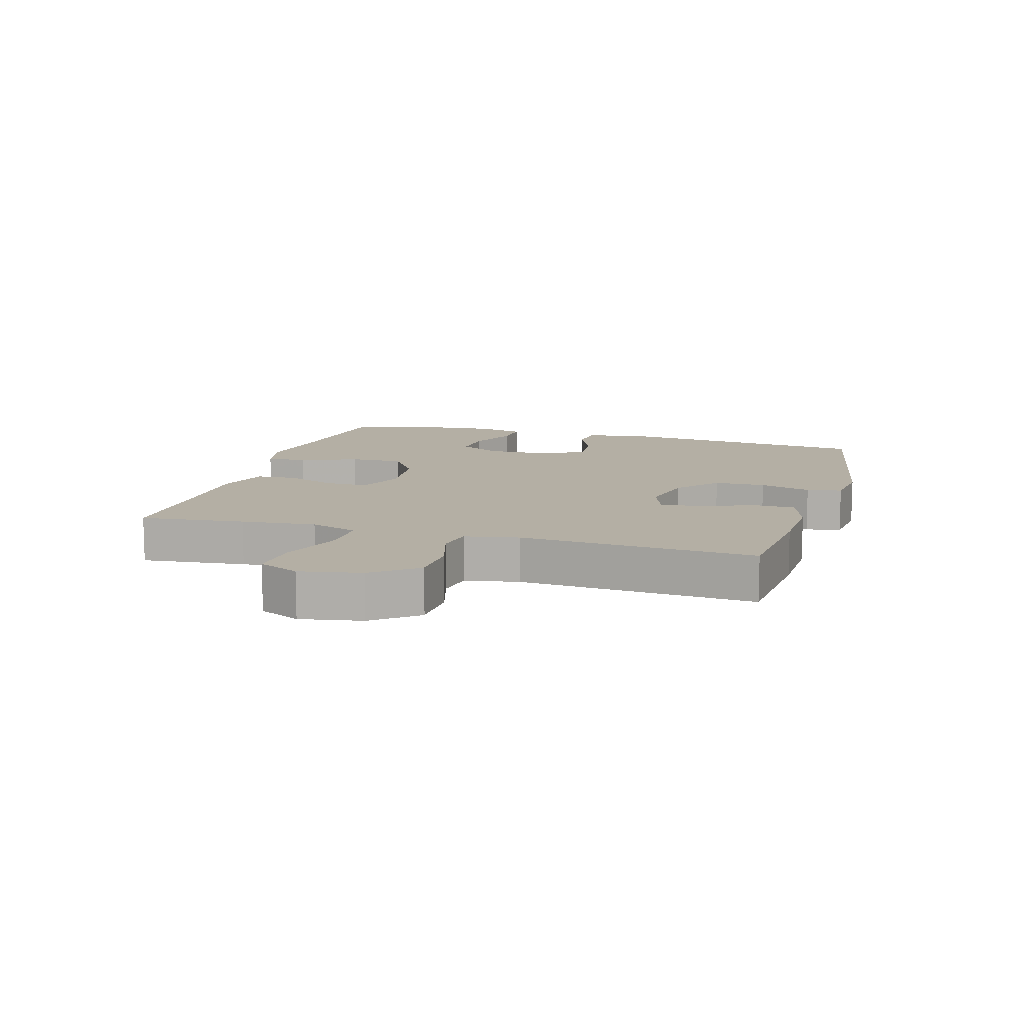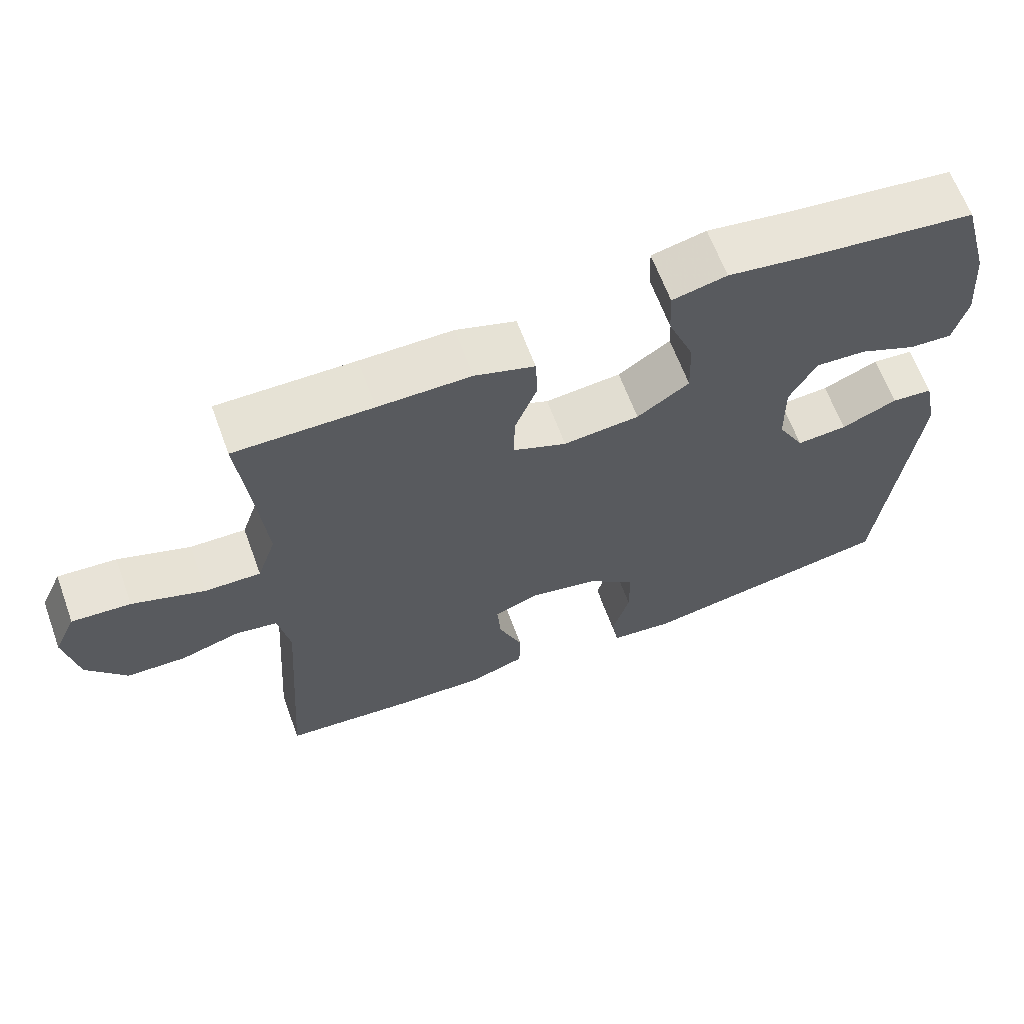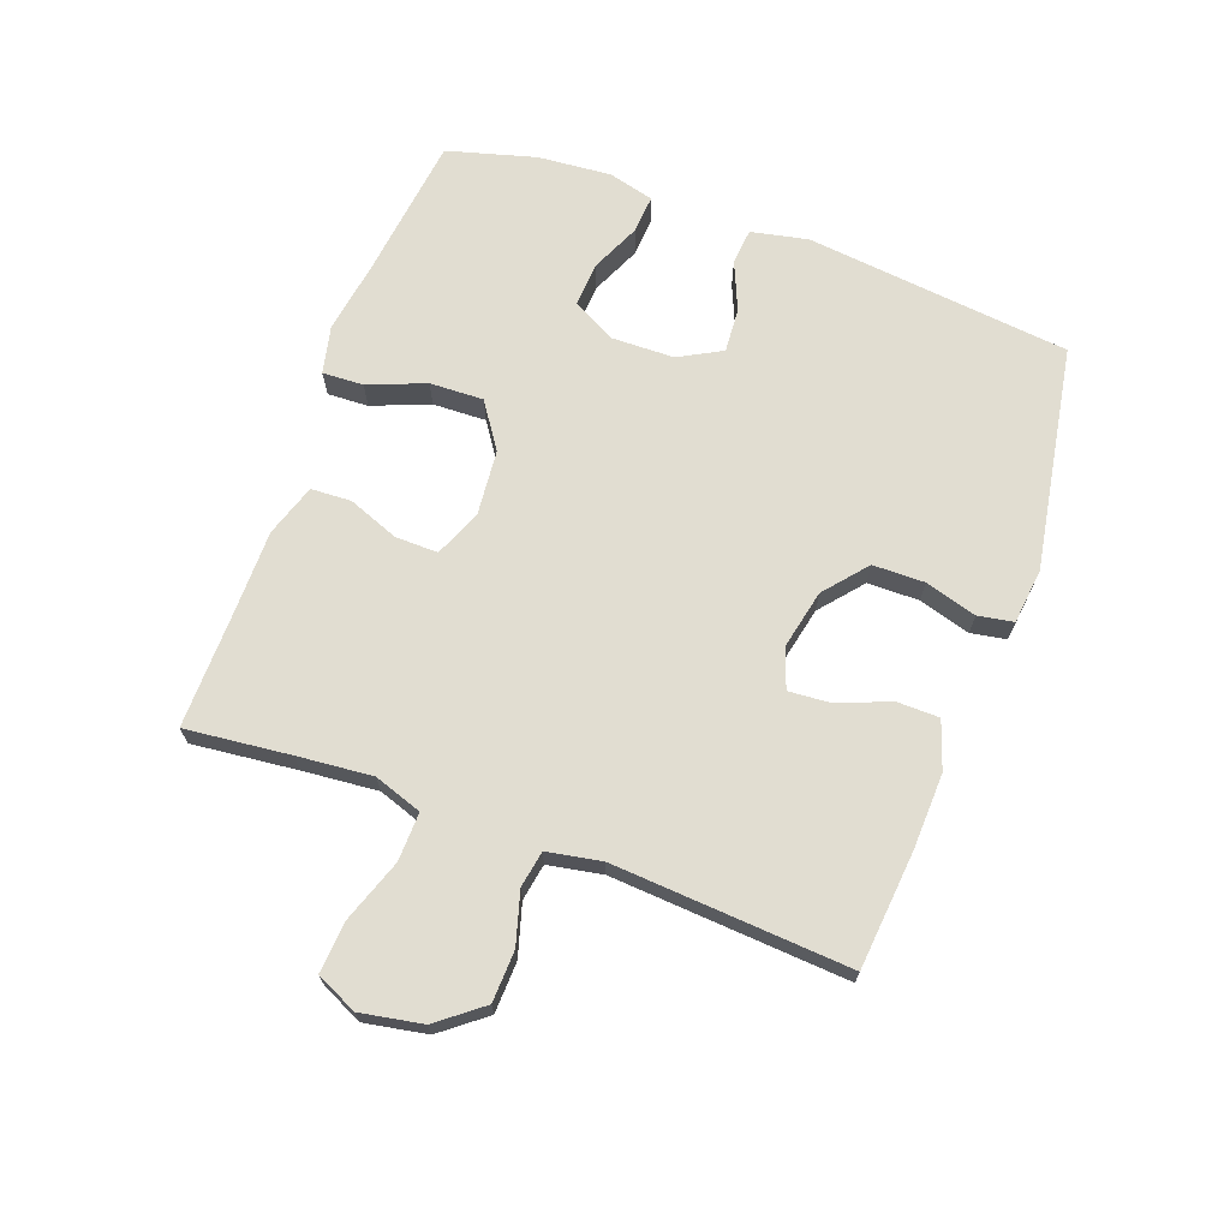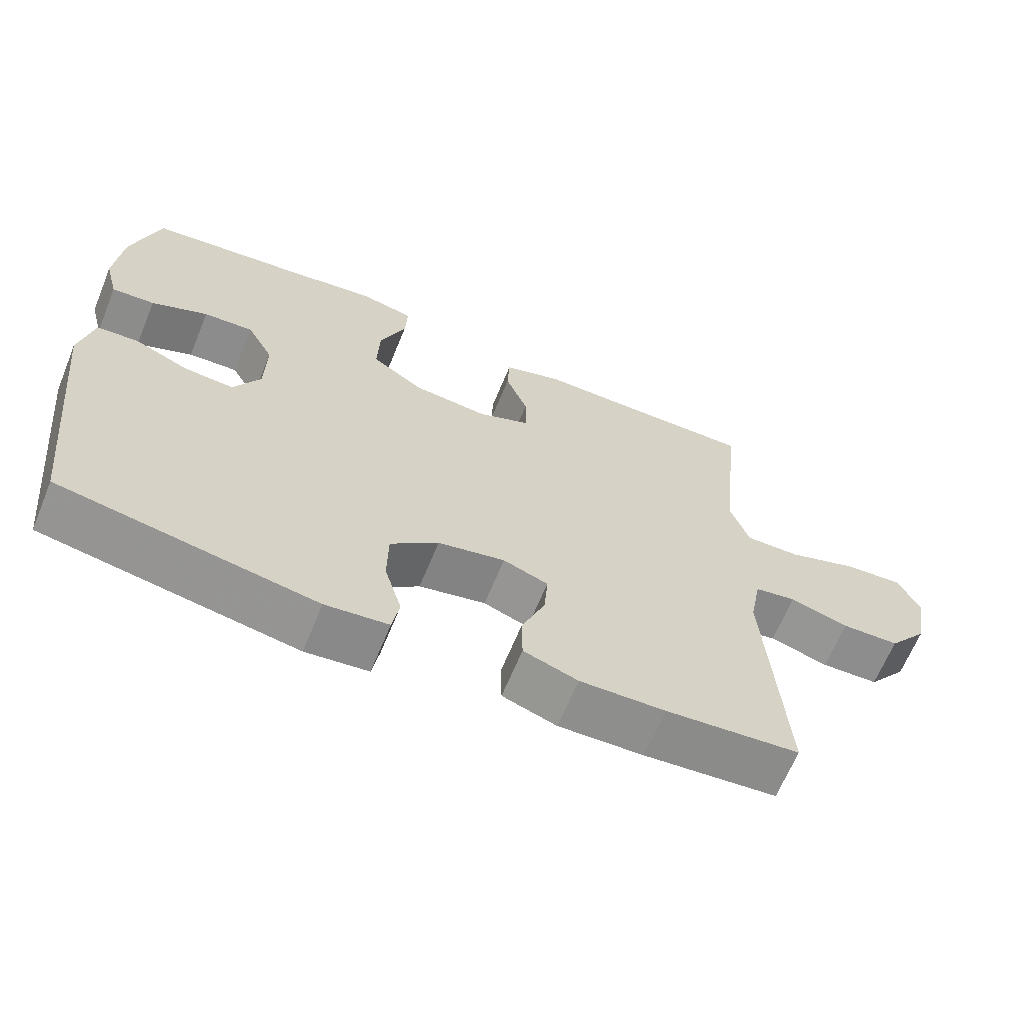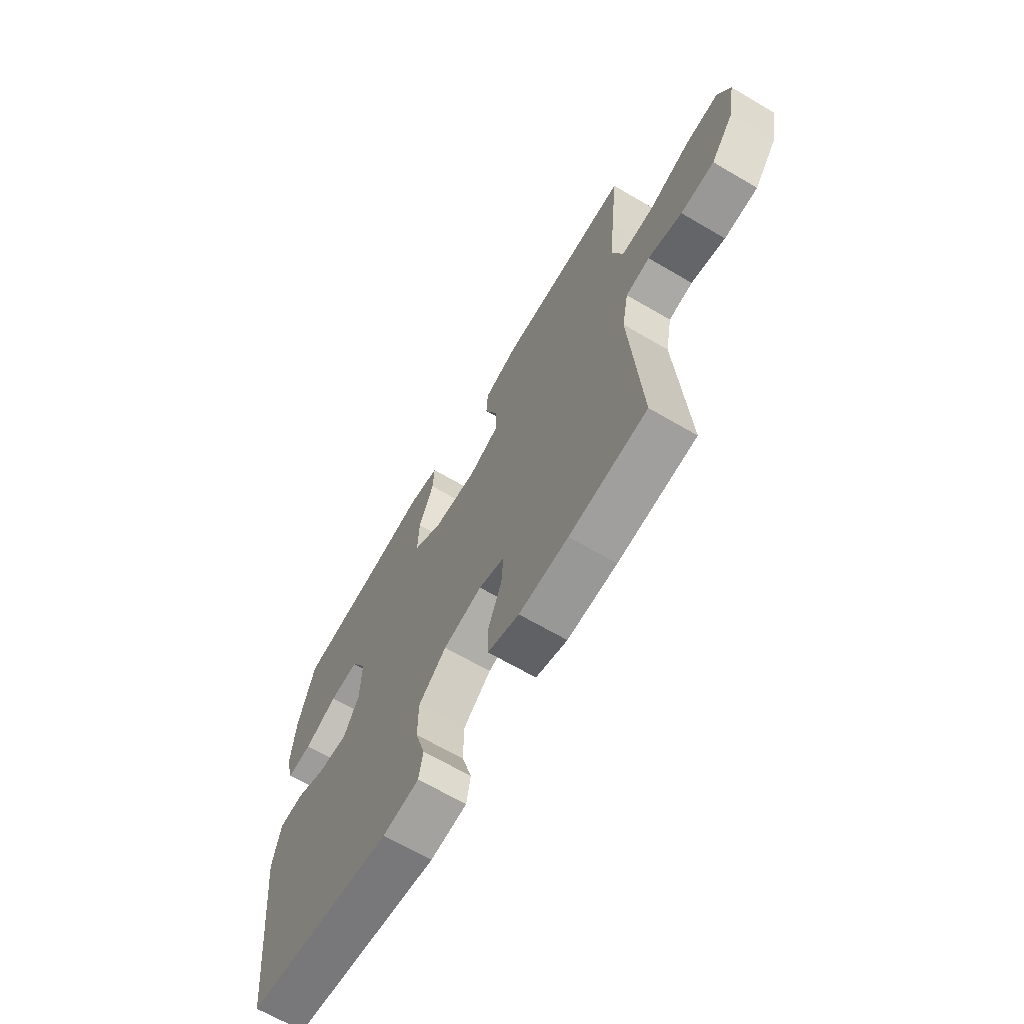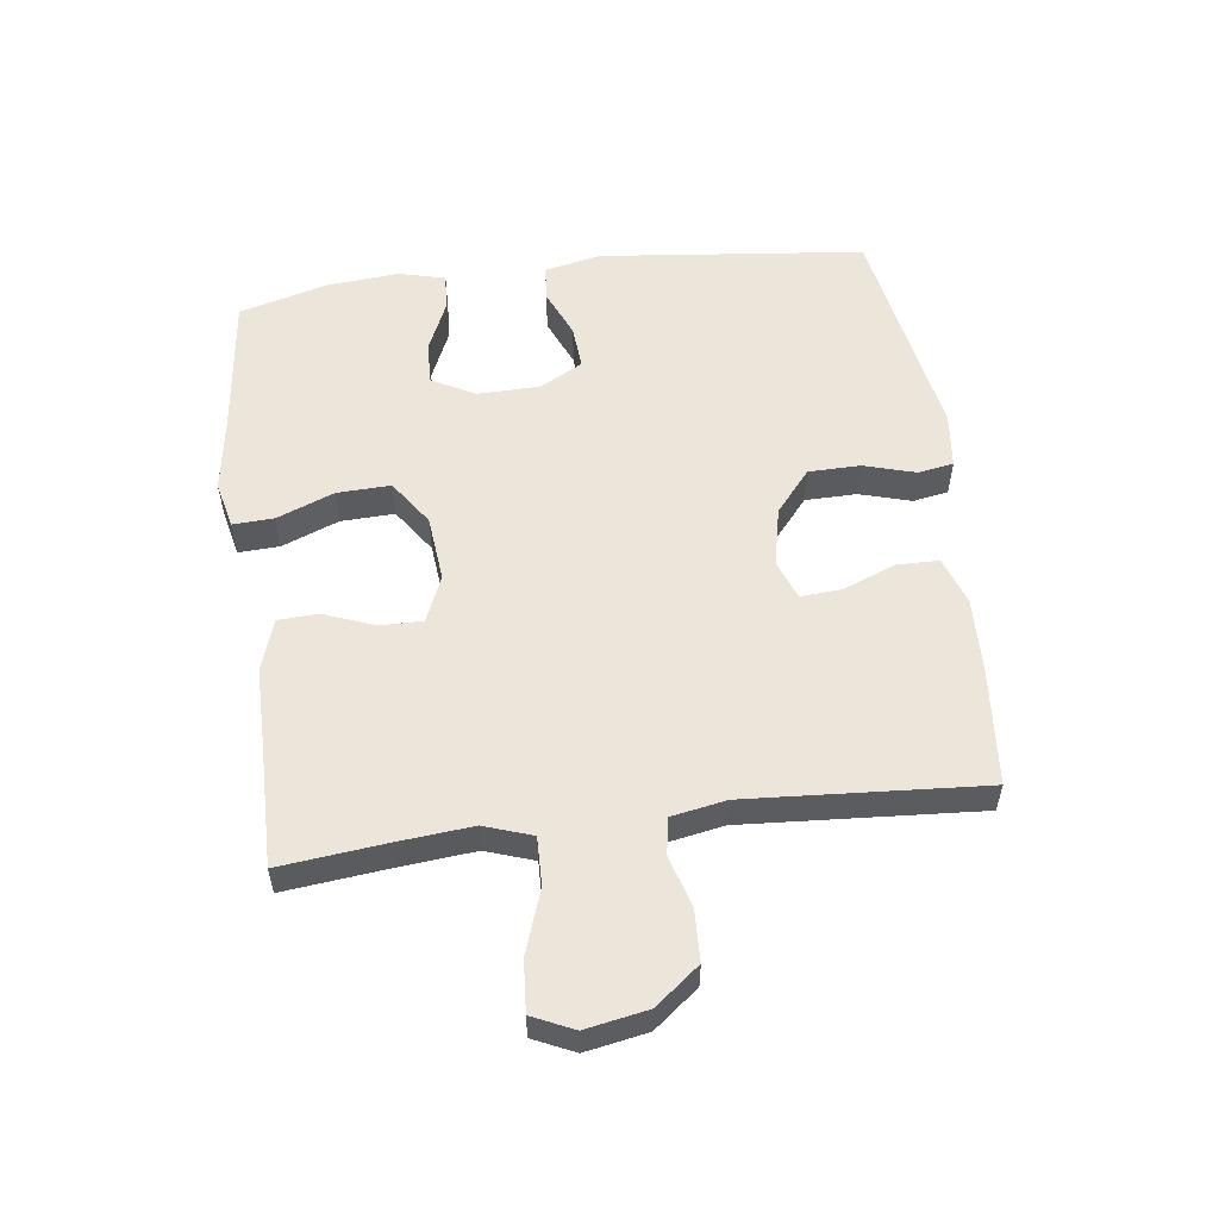
<metadata>
{"format":"obj","ext":"obj","renderer":"f3d","projection":"perspective","resolution":1024,"background":"white","views":[{"elev":11.3,"azim":106.3,"up":"+Y"},{"elev":64.4,"azim":159.8,"up":"+Z"},{"elev":68.8,"azim":110.2,"up":"+Y"},{"elev":-65.3,"azim":-22.3,"up":"+Z"},{"elev":-66.7,"azim":59.6,"up":"+Z"},{"elev":55.2,"azim":82.6,"up":"+Y"}]}
</metadata>
<code>
v 0.5 0.07 -0.5
v 0.313 0.07 -0.517
v 0.194 0.07 -0.521
v 0.118 0.07 -0.495
v 0.117 0.07 -0.428
v 0.15 0.07 -0.345
v 0.155 0.07 -0.279
v 0.092 0.07 -0.256
v -0.002 0.07 -0.276
v -0.069 0.07 -0.332
v -0.07 0.07 -0.414
v -0.046 0.07 -0.496
v -0.056 0.07 -0.552
v -0.144 0.07 -0.562
v -0.5 0.07 -0.5
v -0.546 0.07 -0.079
v -0.527 0.07 0.011
v -0.47 0.07 0.016
v -0.393 0.07 -0.017
v -0.323 0.07 -0.022
v -0.286 0.07 0.046
v -0.284 0.07 0.145
v -0.321 0.07 0.214
v -0.391 0.07 0.21
v -0.47 0.07 0.175
v -0.53 0.07 0.171
v -0.549 0.07 0.244
v -0.539 0.07 0.36
v -0.5 0.07 0.5
v -0.274 0.07 0.527
v -0.156 0.07 0.545
v -0.081 0.07 0.528
v -0.084 0.07 0.463
v -0.12 0.07 0.372
v -0.123 0.07 0.287
v -0.051 0.07 0.238
v 0.054 0.07 0.228
v 0.128 0.07 0.259
v 0.127 0.07 0.327
v 0.096 0.07 0.407
v 0.099 0.07 0.471
v 0.182 0.07 0.498
v 0.31 0.07 0.498
v 0.5 0.07 0.5
v 0.482 0.07 0.334
v 0.471 0.07 0.215
v 0.497 0.07 0.139
v 0.574 0.07 0.141
v 0.674 0.07 0.176
v 0.755 0.07 0.182
v 0.785 0.07 0.117
v 0.767 0.07 0.019
v 0.712 0.07 -0.051
v 0.631 0.07 -0.054
v 0.549 0.07 -0.03
v 0.491 0.07 -0.04
v 0.475 0.07 -0.126
v 0.5 0 -0.5
v 0.313 0 -0.517
v 0.194 0 -0.521
v 0.118 0 -0.495
v 0.117 0 -0.428
v 0.15 0 -0.345
v 0.155 0 -0.279
v 0.092 0 -0.256
v -0.002 0 -0.276
v -0.069 0 -0.332
v -0.07 0 -0.414
v -0.046 0 -0.496
v -0.056 0 -0.552
v -0.144 0 -0.562
v -0.5 0 -0.5
v -0.546 0 -0.079
v -0.527 0 0.011
v -0.47 0 0.016
v -0.393 0 -0.017
v -0.323 0 -0.022
v -0.286 0 0.046
v -0.284 0 0.145
v -0.321 0 0.214
v -0.391 0 0.21
v -0.47 0 0.175
v -0.53 0 0.171
v -0.549 0 0.244
v -0.539 0 0.36
v -0.5 0 0.5
v -0.274 0 0.527
v -0.156 0 0.545
v -0.081 0 0.528
v -0.084 0 0.463
v -0.12 0 0.372
v -0.123 0 0.287
v -0.051 0 0.238
v 0.054 0 0.228
v 0.128 0 0.259
v 0.127 0 0.327
v 0.096 0 0.407
v 0.099 0 0.471
v 0.182 0 0.498
v 0.31 0 0.498
v 0.5 0 0.5
v 0.482 0 0.334
v 0.471 0 0.215
v 0.497 0 0.139
v 0.574 0 0.141
v 0.674 0 0.176
v 0.755 0 0.182
v 0.785 0 0.117
v 0.767 0 0.019
v 0.712 0 -0.051
v 0.631 0 -0.054
v 0.549 0 -0.03
v 0.491 0 -0.04
v 0.475 0 -0.126
f 53 54 55
f 52 53 55
f 51 52 55
f 50 51 55
f 49 50 55
f 48 49 55
f 47 48 55 56
f 46 47 56 57
f 43 44 45
f 43 45 46
f 42 43 46
f 41 42 46
f 40 41 46
f 39 40 46
f 38 39 46 57
f 32 33 34
f 31 32 34
f 30 31 34
f 29 30 34
f 28 29 34
f 27 28 34
f 26 27 34
f 25 26 34
f 24 25 34
f 23 24 34 35
f 22 23 35 36
f 17 18 19
f 16 17 19
f 15 16 19
f 14 15 19
f 13 14 19
f 12 13 19
f 11 12 19
f 10 11 19 20
f 9 10 20 21
f 4 5 6
f 3 4 6
f 2 3 6
f 1 2 6
f 57 1 6
f 57 6 7
f 57 7 8
f 38 57 8
f 37 38 8
f 22 36 37
f 21 22 37
f 9 21 37
f 8 9 37
f 112 111 110
f 112 110 109
f 112 109 108
f 112 108 107
f 112 107 106
f 112 106 105
f 113 112 105 104
f 114 113 104 103
f 102 101 100
f 103 102 100
f 103 100 99
f 103 99 98
f 103 98 97
f 103 97 96
f 114 103 96 95
f 91 90 89
f 91 89 88
f 91 88 87
f 91 87 86
f 91 86 85
f 91 85 84
f 91 84 83
f 91 83 82
f 91 82 81
f 92 91 81 80
f 93 92 80 79
f 76 75 74
f 76 74 73
f 76 73 72
f 76 72 71
f 76 71 70
f 76 70 69
f 76 69 68
f 77 76 68 67
f 78 77 67 66
f 63 62 61
f 63 61 60
f 63 60 59
f 63 59 58
f 63 58 114
f 64 63 114
f 65 64 114
f 65 114 95
f 65 95 94
f 94 93 79
f 94 79 78
f 94 78 66
f 94 66 65
f 1 58 59 2
f 2 59 60 3
f 3 60 61 4
f 4 61 62 5
f 5 62 63 6
f 6 63 64 7
f 7 64 65 8
f 8 65 66 9
f 9 66 67 10
f 10 67 68 11
f 11 68 69 12
f 12 69 70 13
f 13 70 71 14
f 14 71 72 15
f 15 72 73 16
f 16 73 74 17
f 17 74 75 18
f 18 75 76 19
f 19 76 77 20
f 20 77 78 21
f 21 78 79 22
f 22 79 80 23
f 23 80 81 24
f 24 81 82 25
f 25 82 83 26
f 26 83 84 27
f 27 84 85 28
f 28 85 86 29
f 29 86 87 30
f 30 87 88 31
f 31 88 89 32
f 32 89 90 33
f 33 90 91 34
f 34 91 92 35
f 35 92 93 36
f 36 93 94 37
f 37 94 95 38
f 38 95 96 39
f 39 96 97 40
f 40 97 98 41
f 41 98 99 42
f 42 99 100 43
f 43 100 101 44
f 44 101 102 45
f 45 102 103 46
f 46 103 104 47
f 47 104 105 48
f 48 105 106 49
f 49 106 107 50
f 50 107 108 51
f 51 108 109 52
f 52 109 110 53
f 53 110 111 54
f 54 111 112 55
f 55 112 113 56
f 56 113 114 57
f 57 114 58 1

</code>
